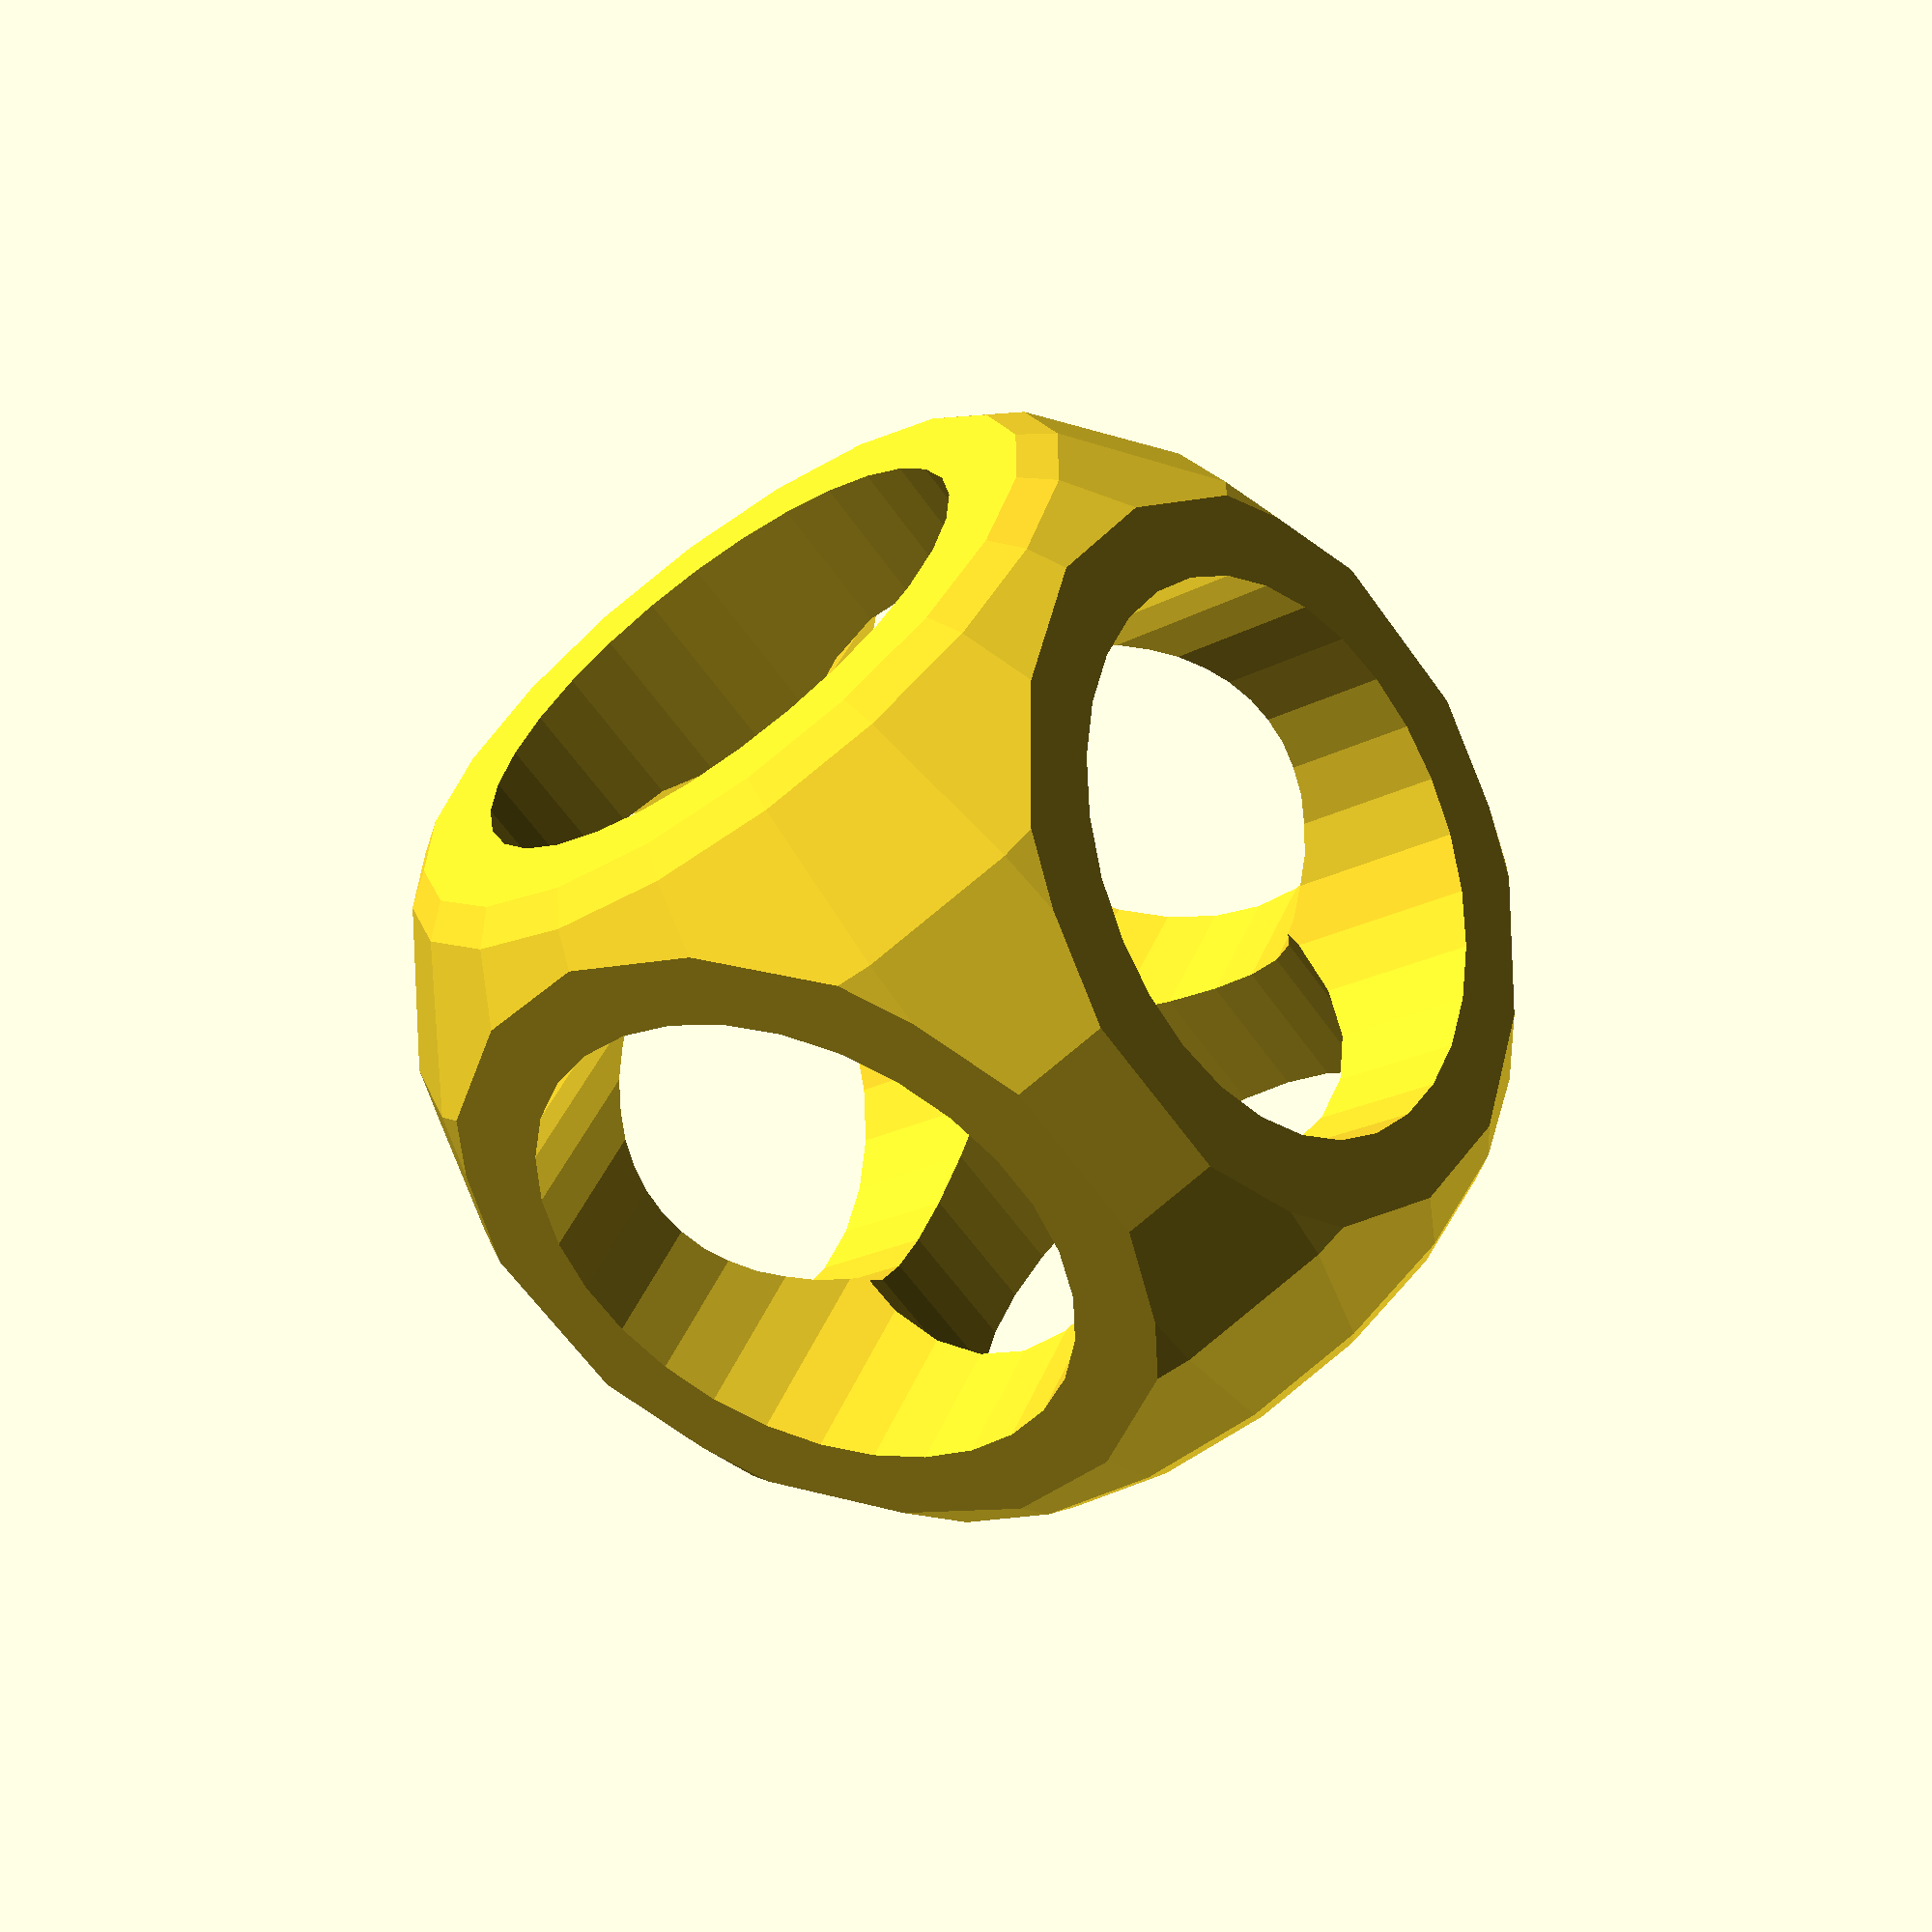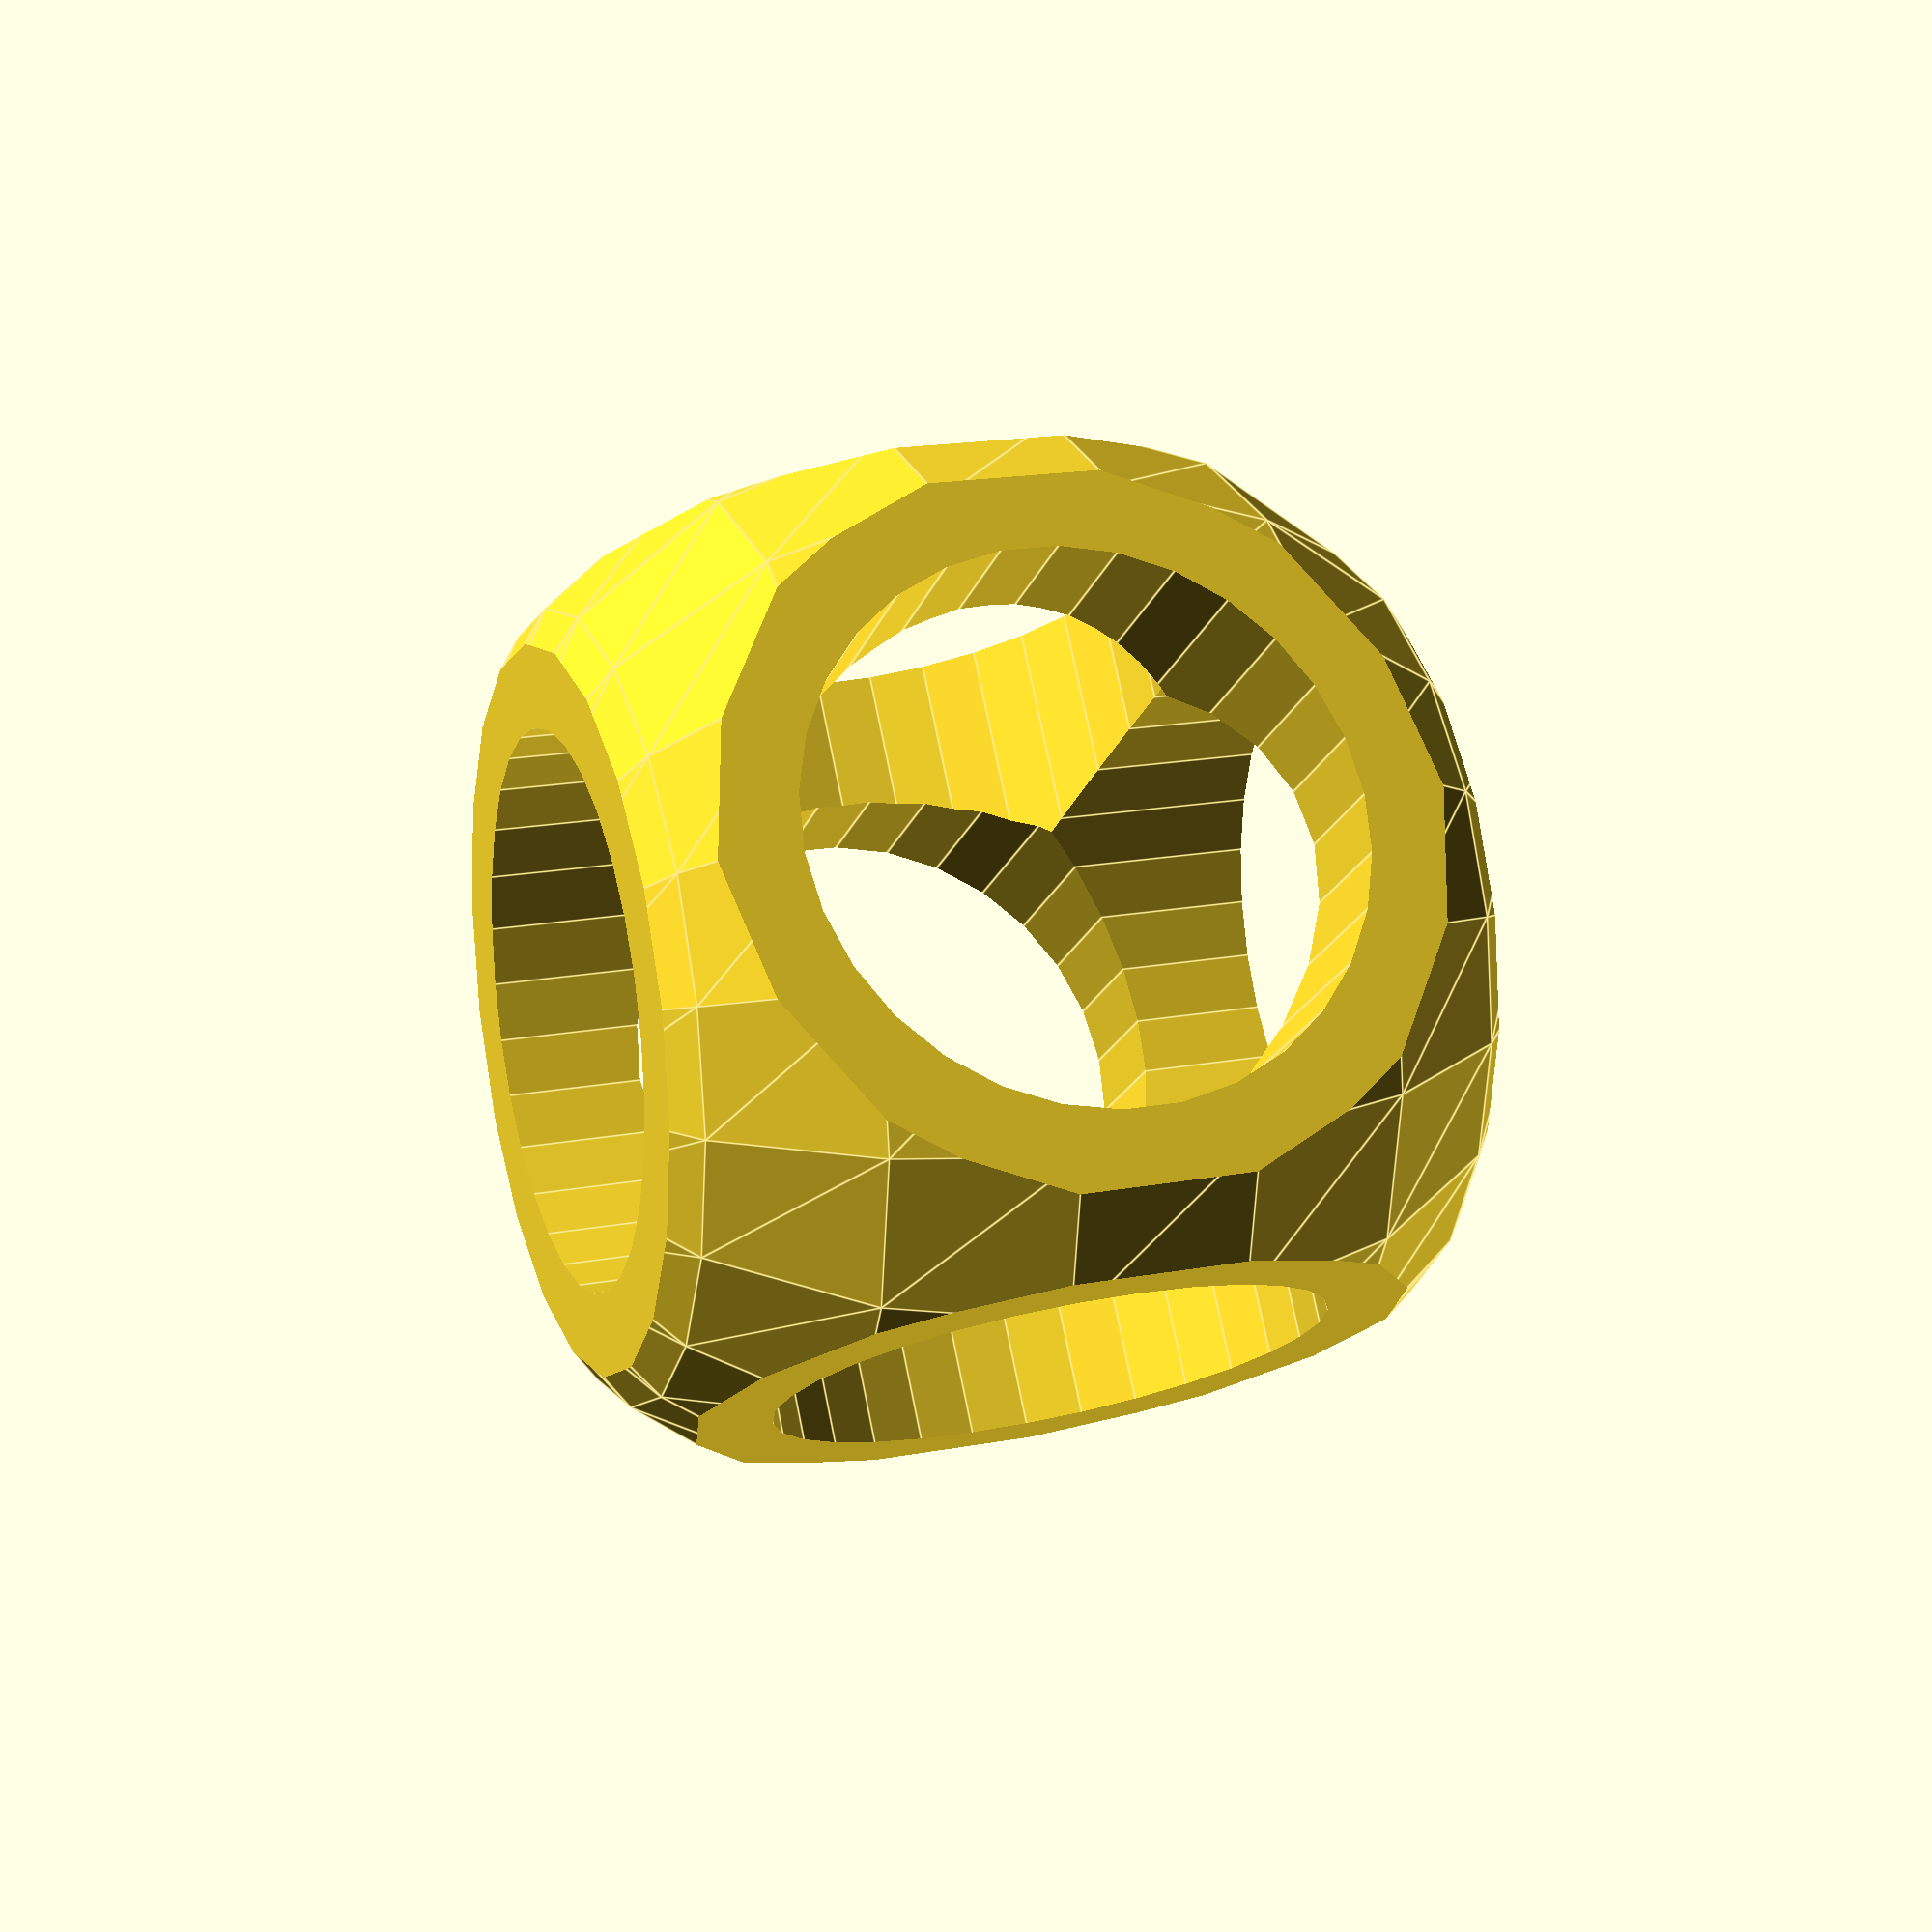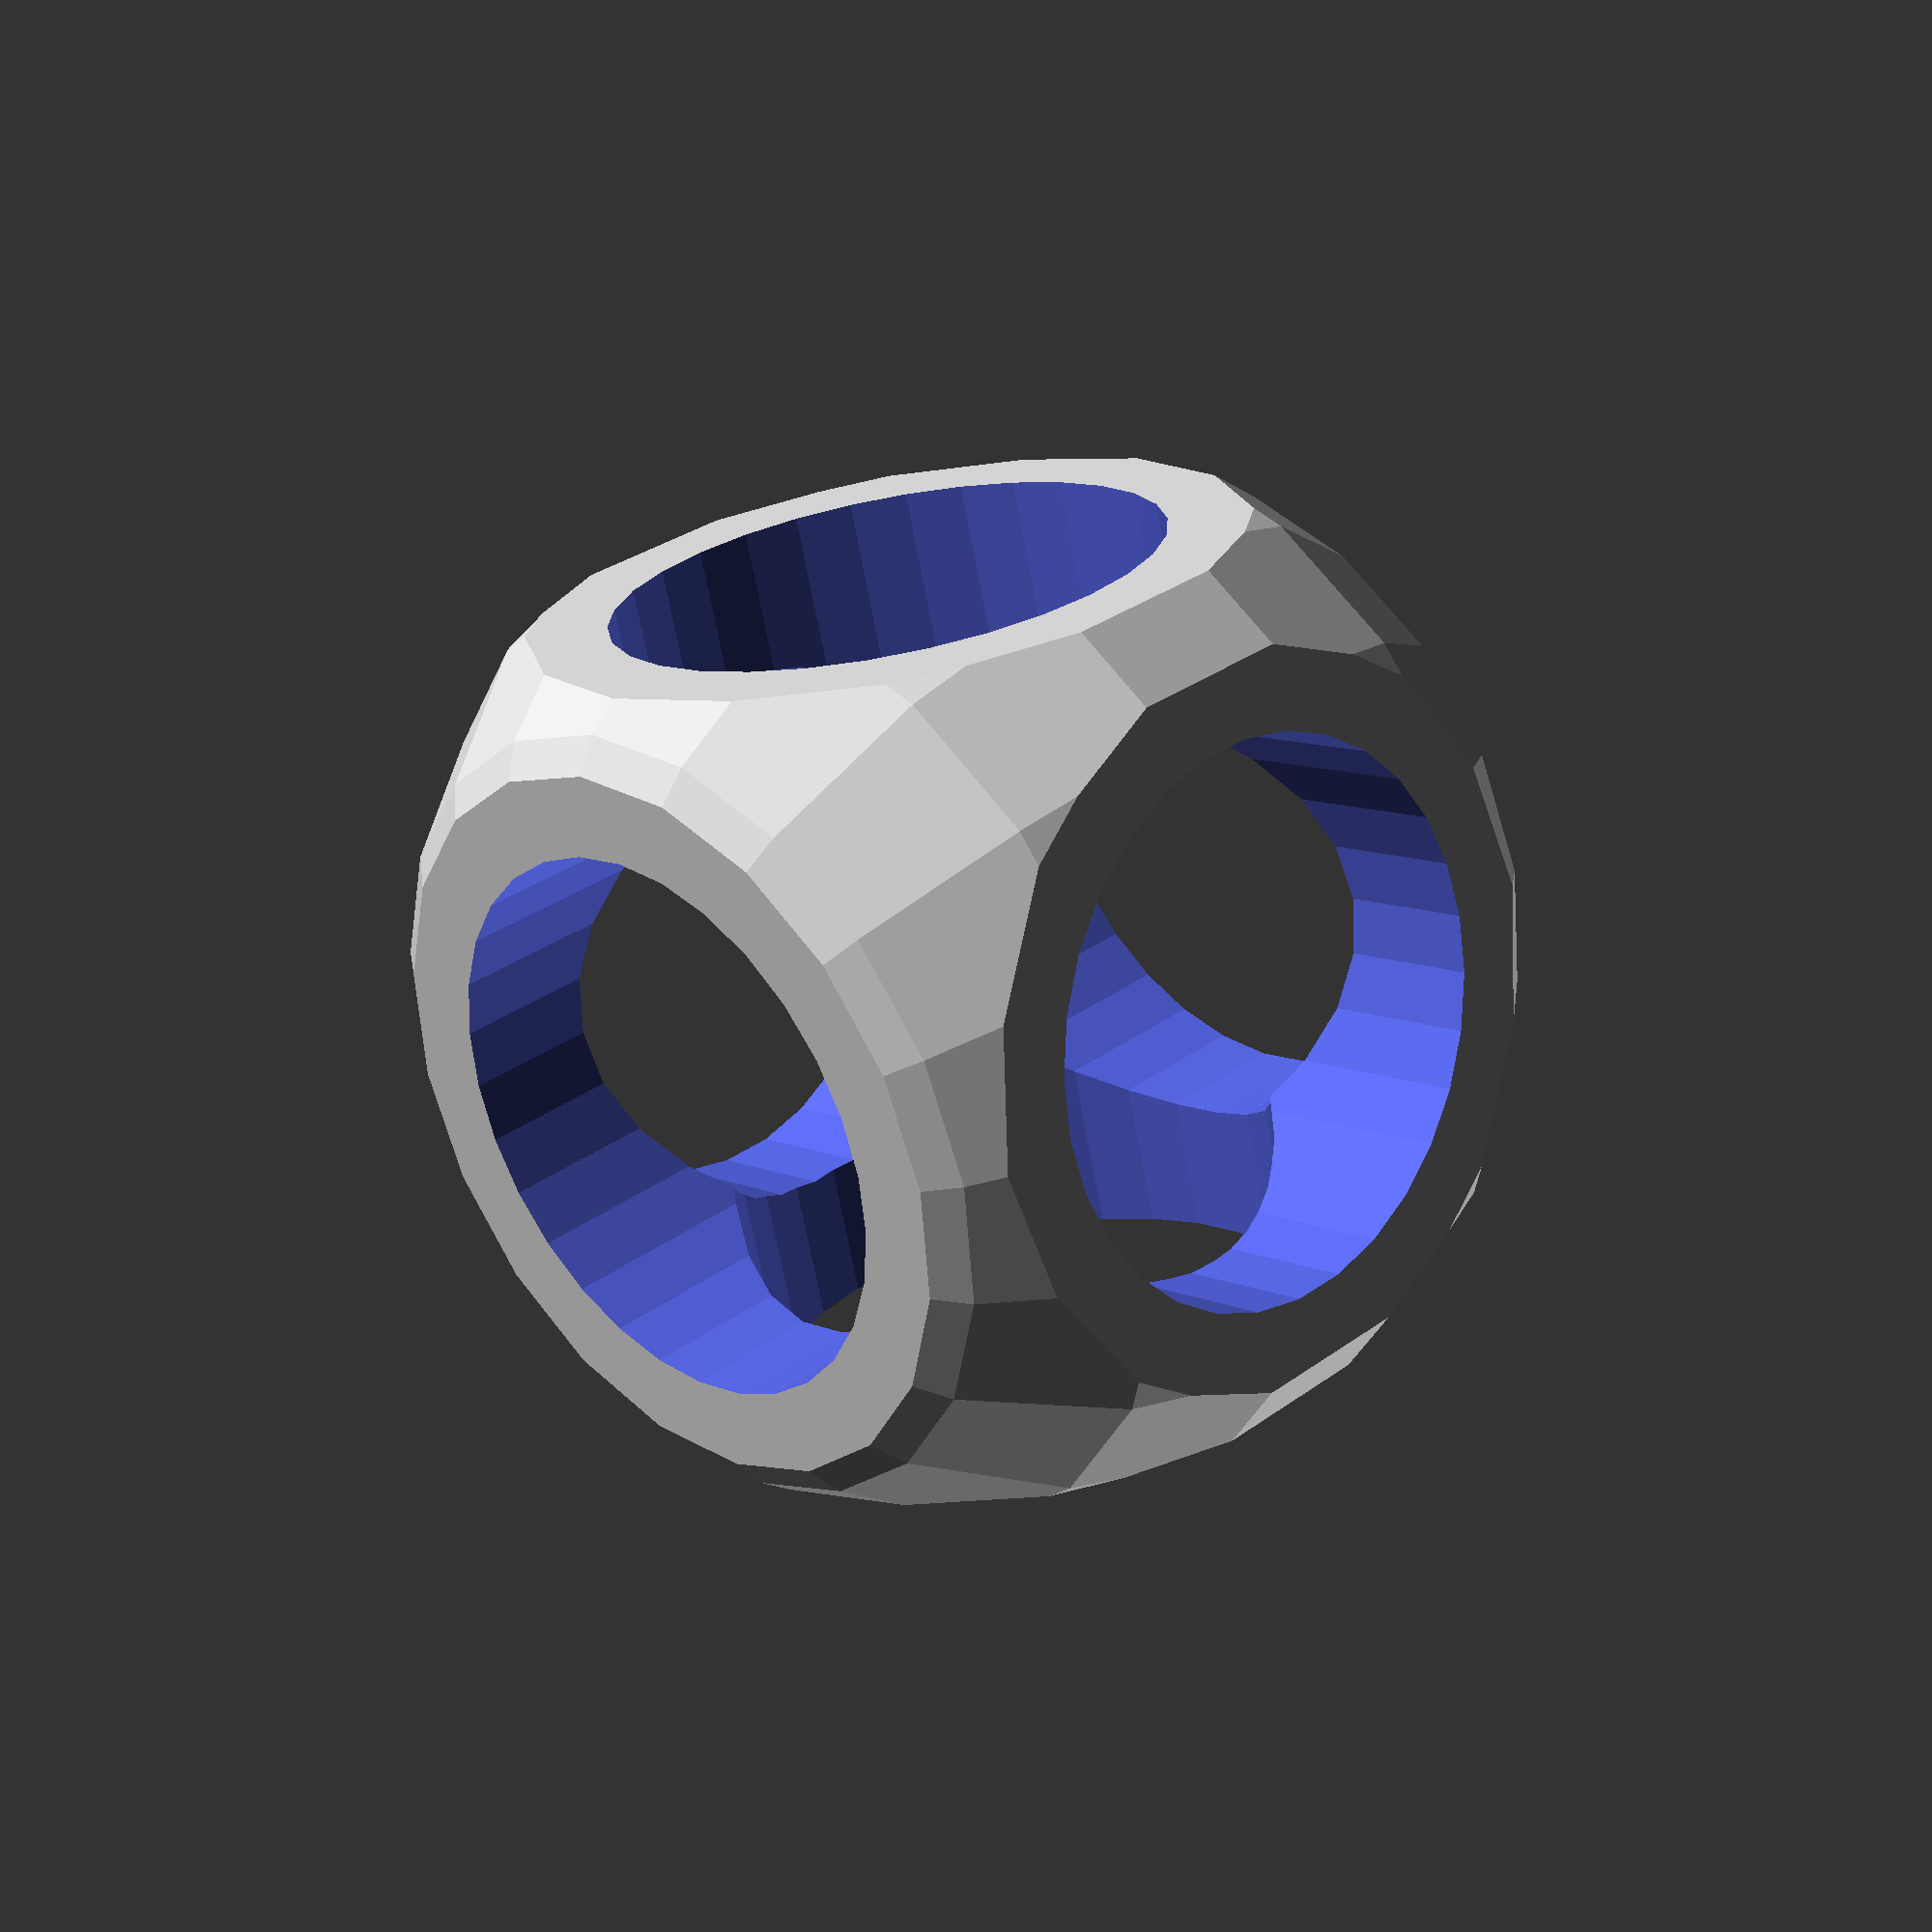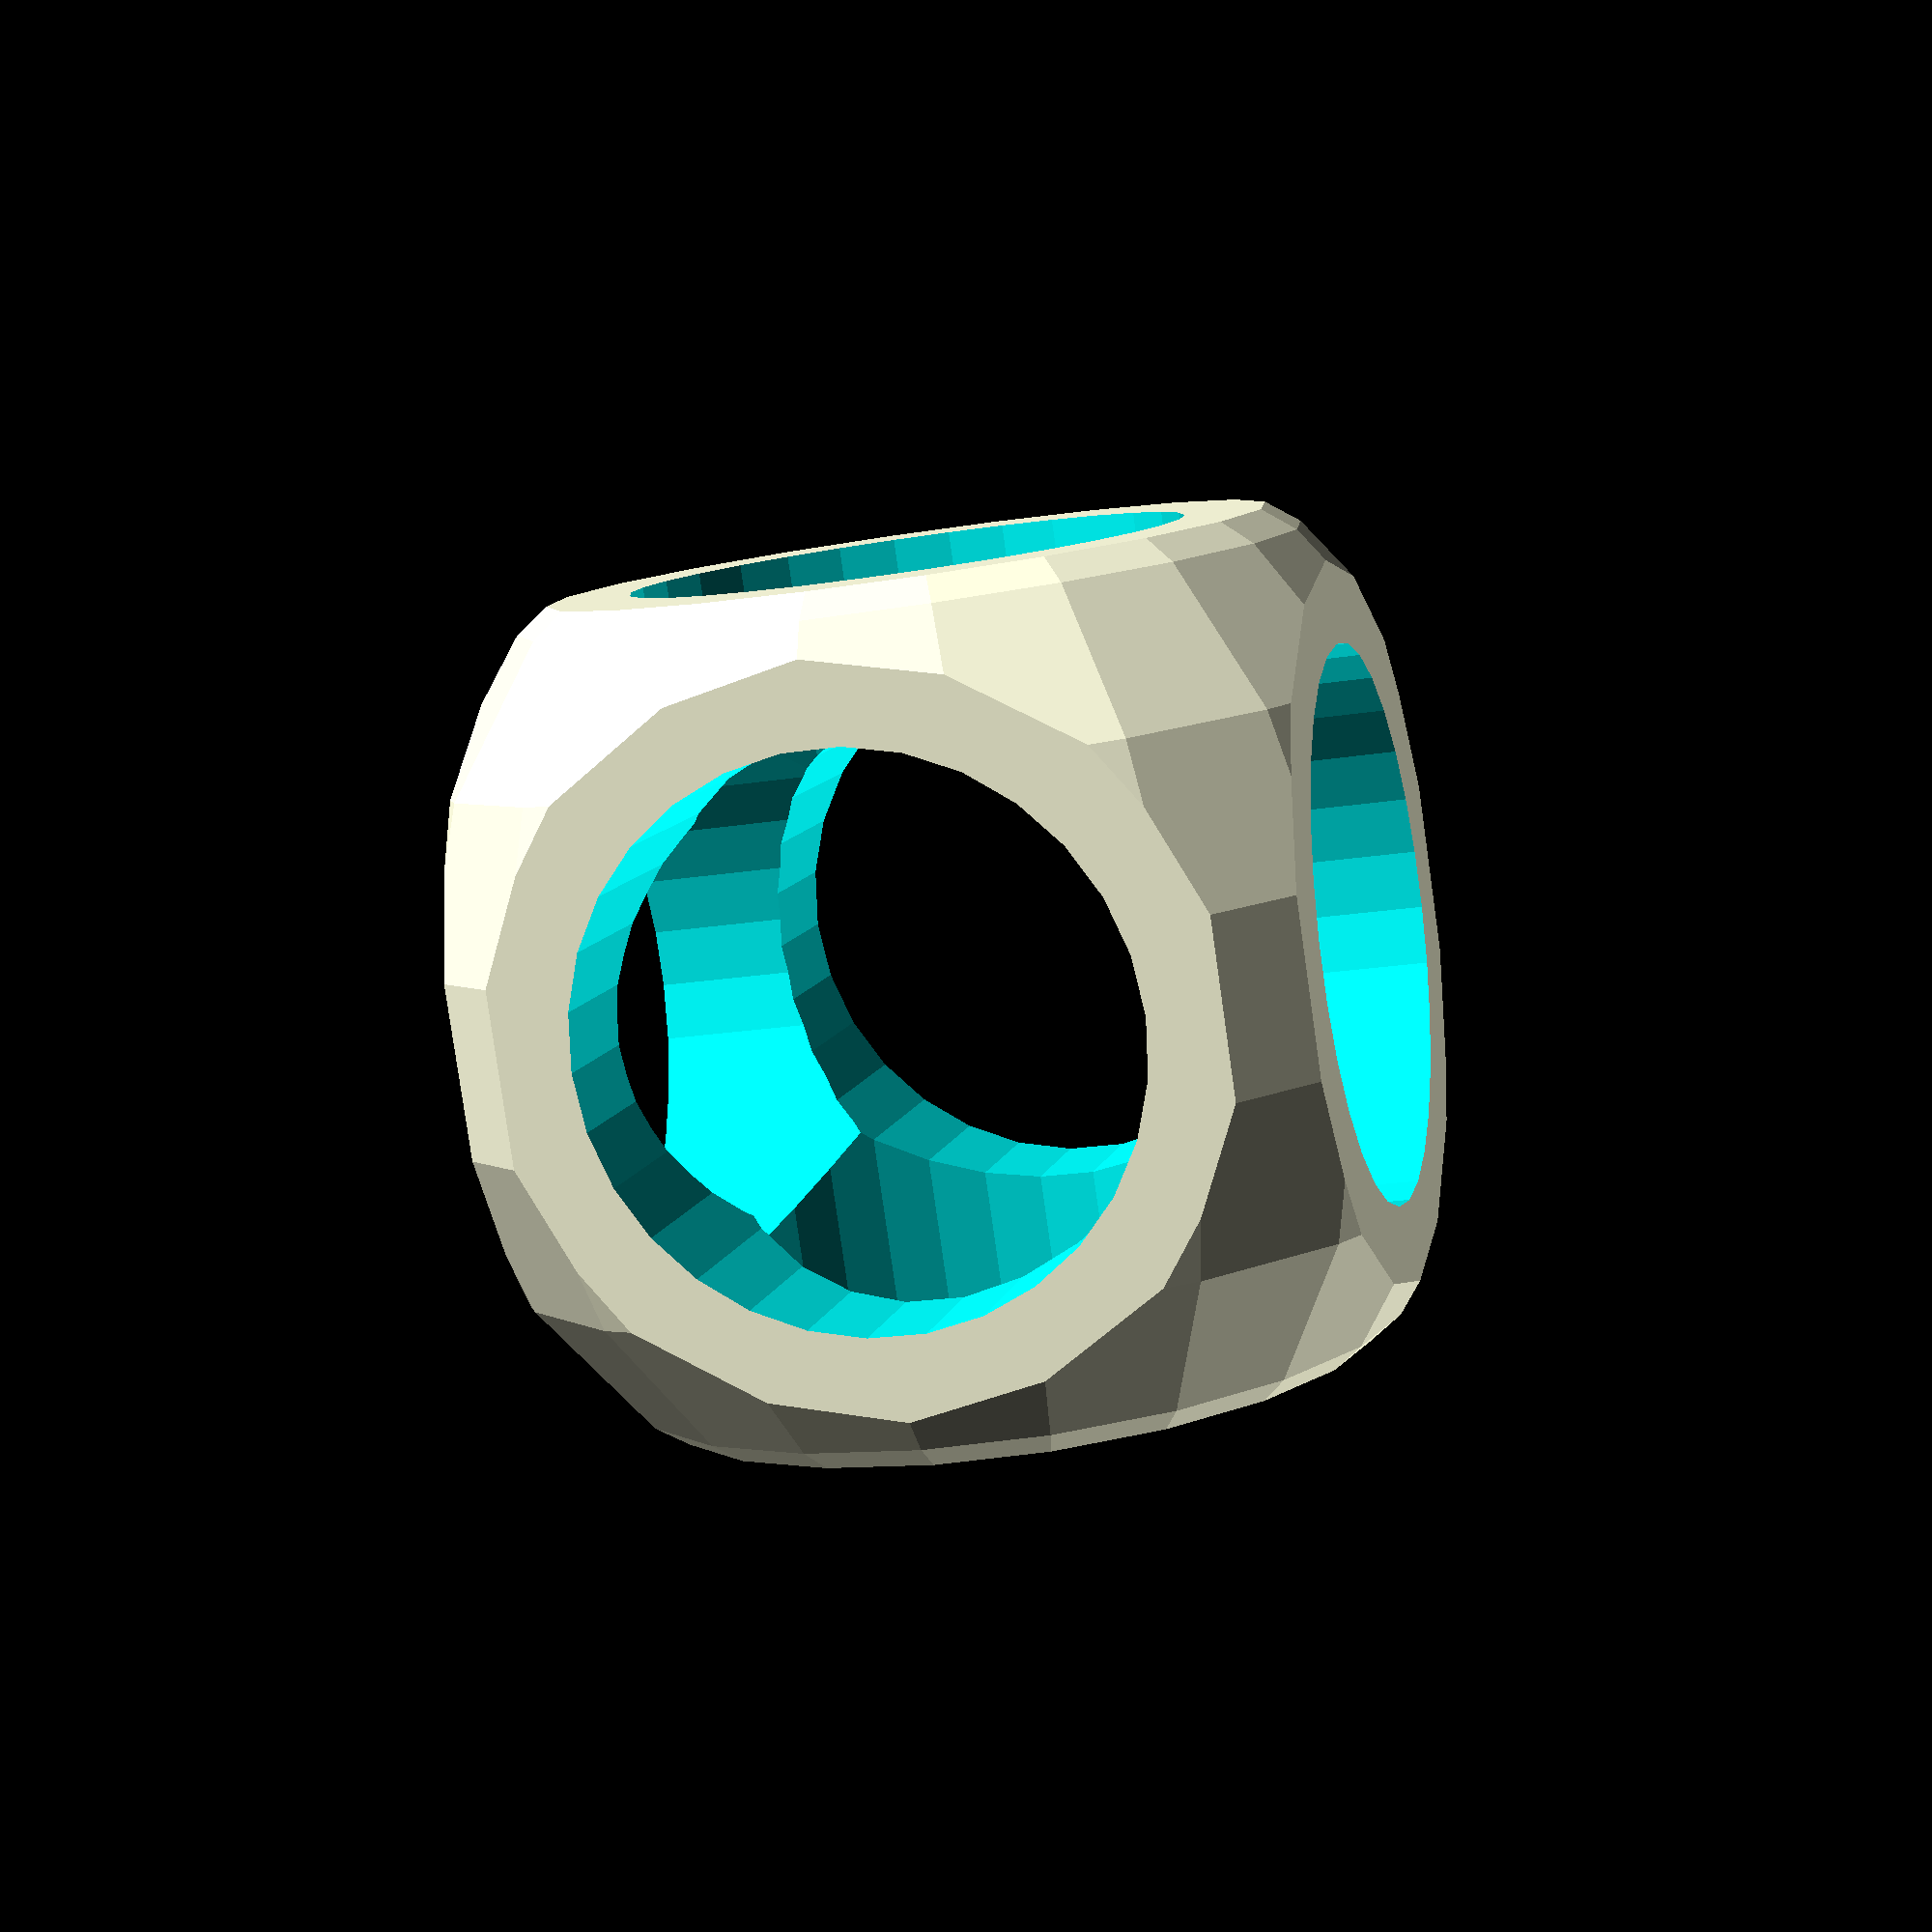
<openscad>
//2d
module 2d(){
    module pacman(){
        r=5;
        difference(){
        circle(r,$fn=30);    
        
        translate([r,0])
        mirror([1,0,0]) 
        circle(r/1.5,$fn=3);
        }
    }

    n=5;
    for(i=[0:n-1])
    rotate(360/n*i)
    translate([10,0])pacman();
}

module 3d(){
    cyl_r=10;
    sphere_r=20;
    intersection(){
        difference(){
            cube(30,center=true);
            
            cylinder(r=cyl_r,h=100,center=true);
            
            rotate([1,0,0]*90)
            cylinder(r=cyl_r,h=100,center=true);
            
            rotate([0,1,0]*90)
            cylinder(r=cyl_r,h=100,center=true);
            
            }
            sphere(sphere_r,$fn=20);
    }


}
3d();
</openscad>
<views>
elev=63.1 azim=117.3 roll=35.5 proj=p view=solid
elev=341.8 azim=144.1 roll=70.1 proj=p view=edges
elev=328.6 azim=194.9 roll=224.2 proj=p view=wireframe
elev=261.6 azim=194.5 roll=171.9 proj=p view=solid
</views>
